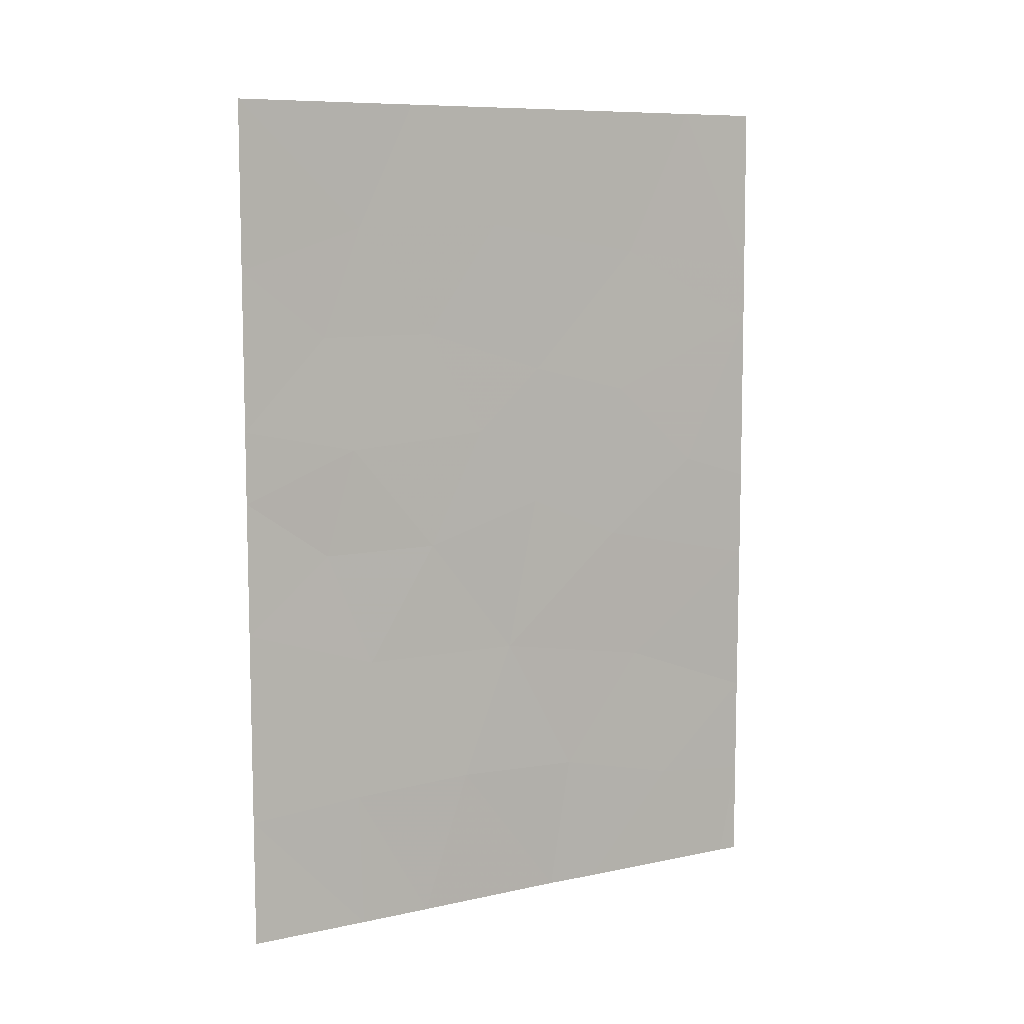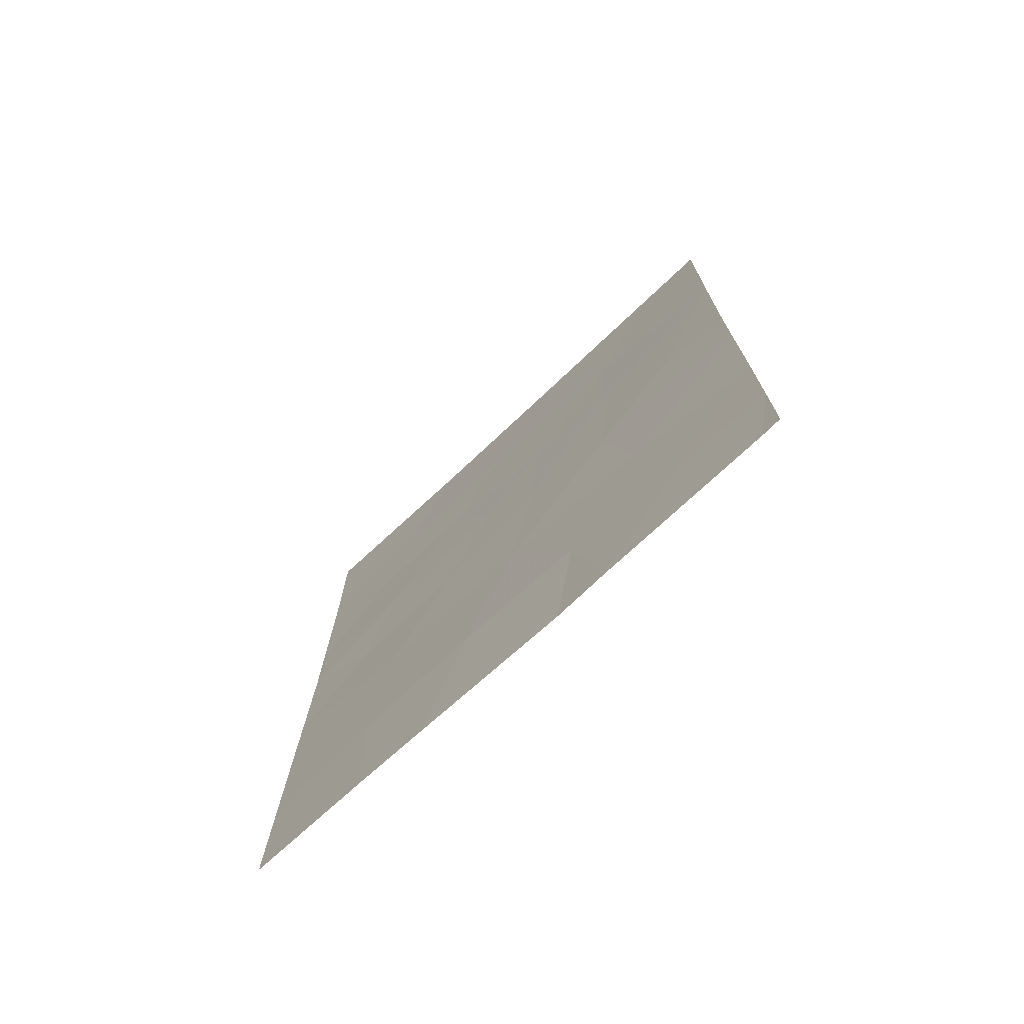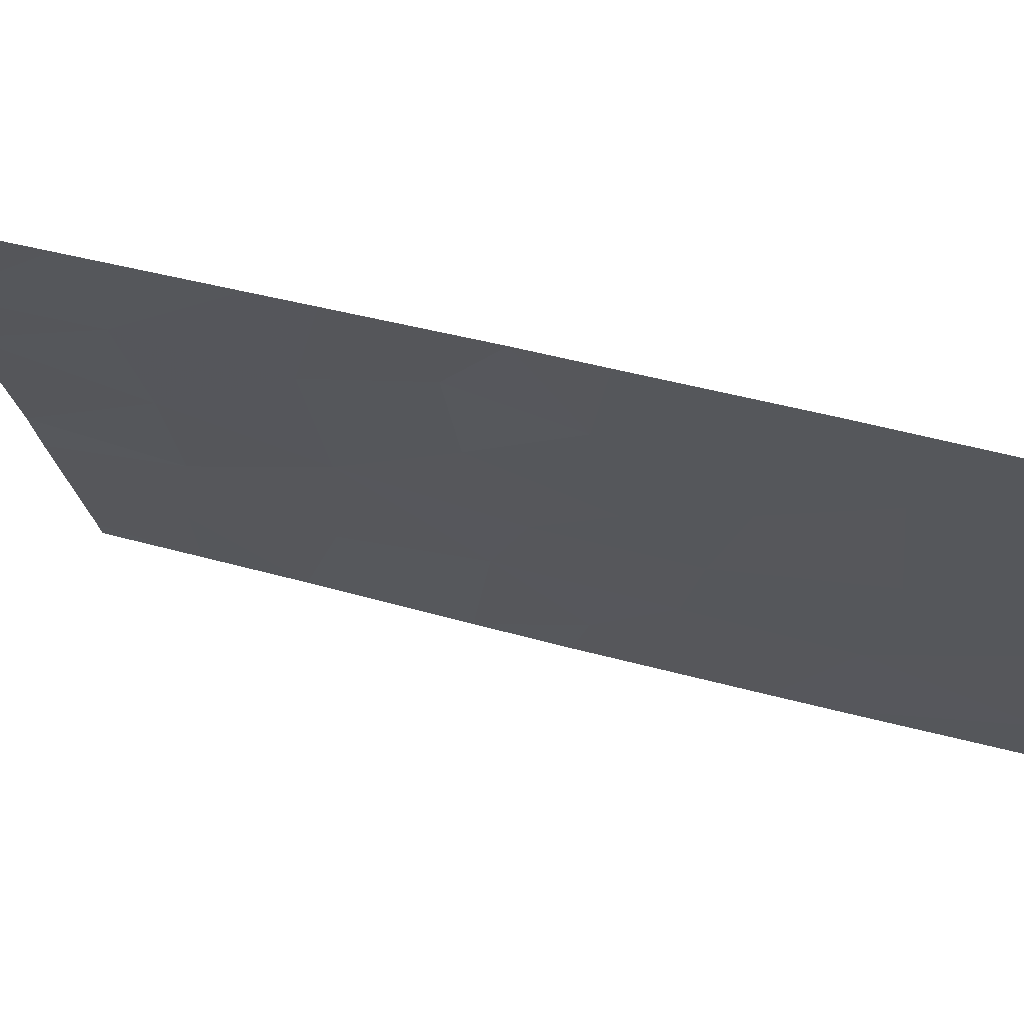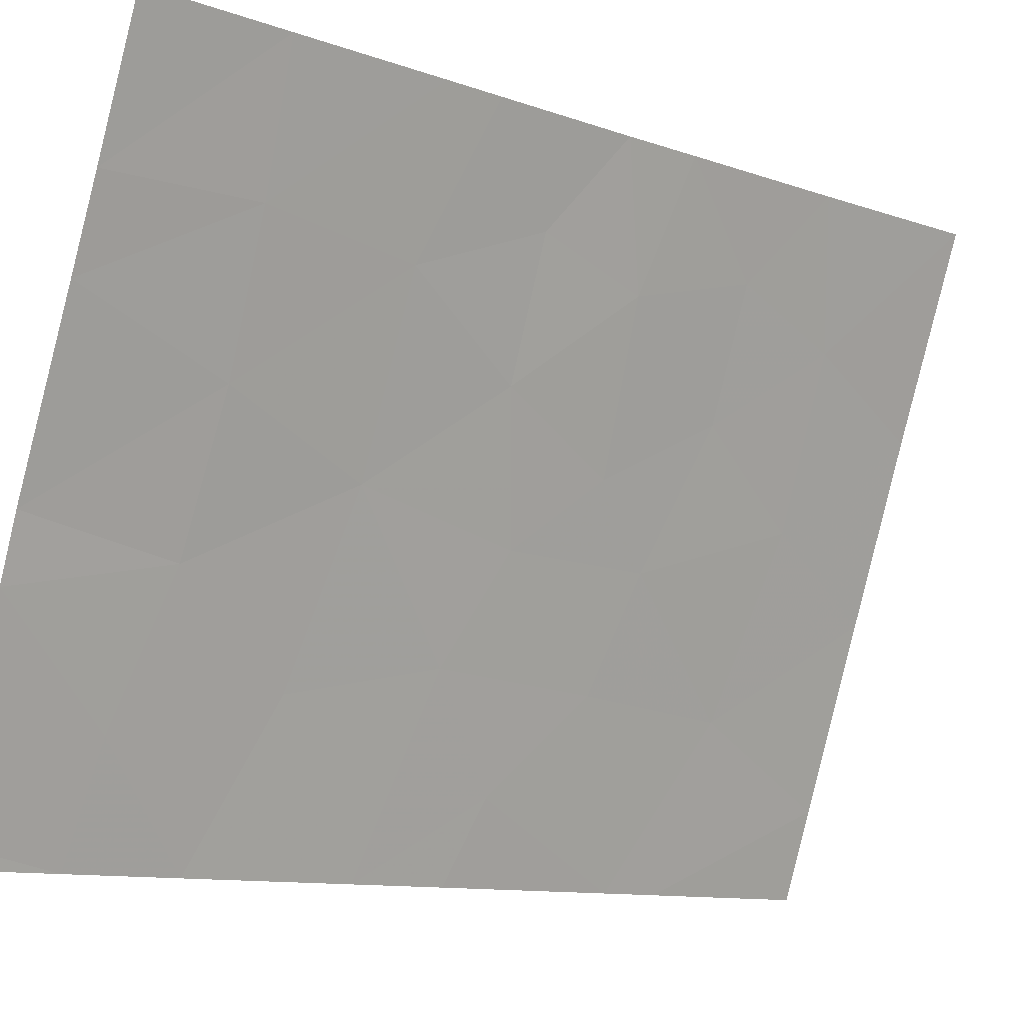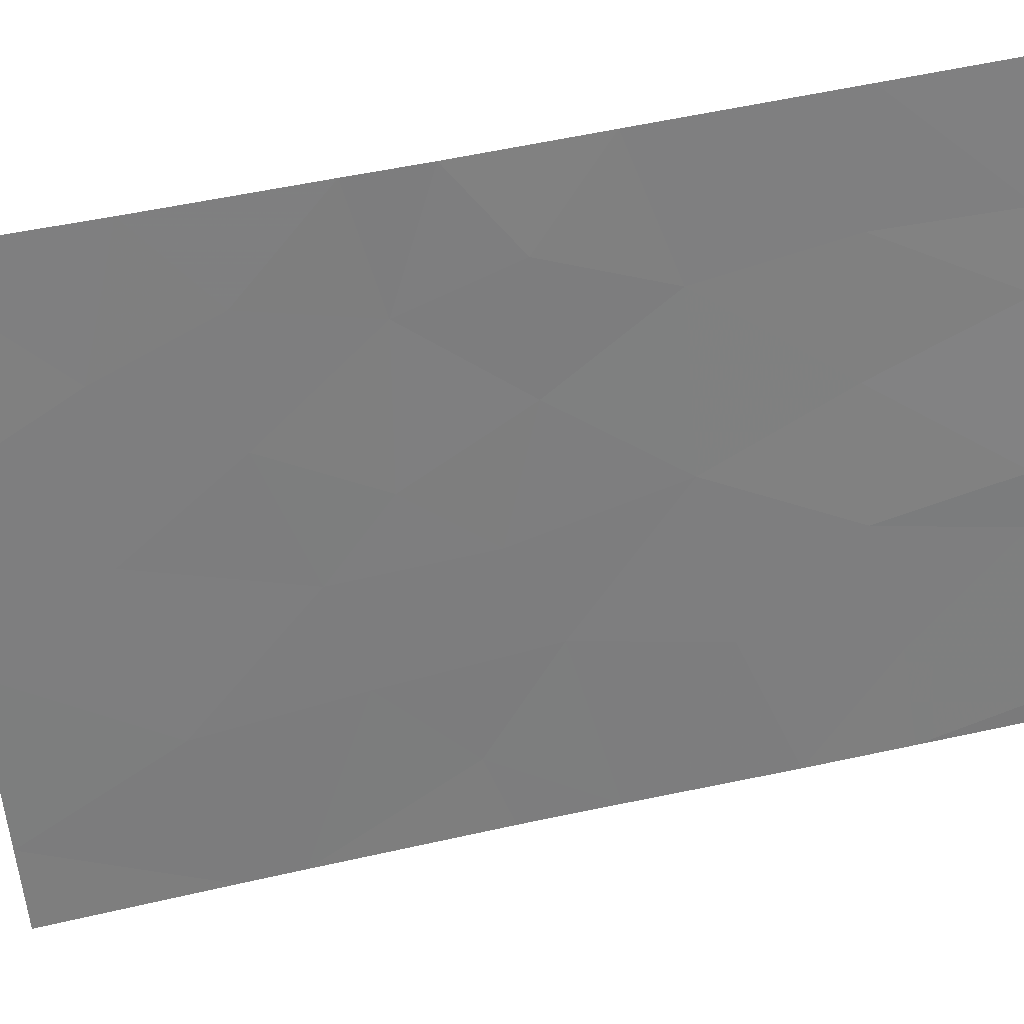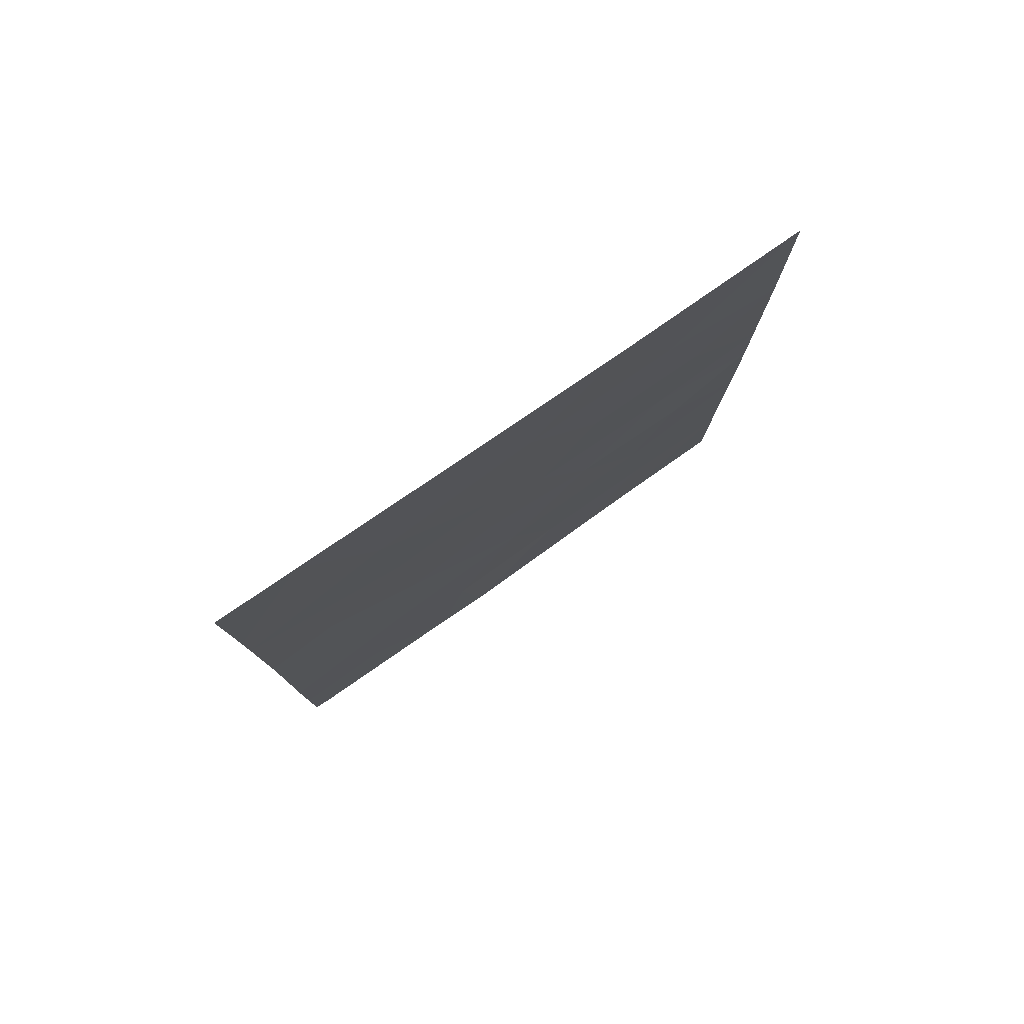
<metadata>
{"format":"obj","ext":"obj","renderer":"f3d","projection":"perspective","resolution":1024,"background":"white","views":[{"elev":8.7,"azim":-99.0,"up":"+Z"},{"elev":-73.4,"azim":-26.2,"up":"+Z"},{"elev":47.9,"azim":-72.5,"up":"+Y"},{"elev":-10.5,"azim":-131.6,"up":"+Y"},{"elev":51.9,"azim":76.7,"up":"+Y"},{"elev":79.1,"azim":76.1,"up":"+Z"}]}
</metadata>
<code>
v 89.51 98.44 -48.07
v 91.99 92 -40.38
v 91.98 92 -41.2
v 91.27 94.03 -40.1
v 89.97 97.53 -38
v 90.04 97.29 -41.28
v 91.96 92 -43.71
v 91.96 92 -44.98
v 91.6 92.98 -43.38
v 90.74 95.33 -50
v 90.99 94.62 -50
v 91.63 93.08 -38
v 89.45 98.86 -41.28
v 91.98 92 -48.62
v 90.31 96.5 -42.75
v 89.02 100 -40.33
v 89.43 98.85 -44.43
v 89 100 -43.58
v 89.58 98.44 -42.91
v 89.9 97.4 -50
v 89.51 98.39 -50
v 88.95 100 -46.22
v 88.97 100 -45.46
v 90.47 96.03 -46.08
v 90.79 95.33 -38
v 89.02 100 -38
v 88.92 100 -48.19
v 88.89 100 -50
v 91.98 92 -47.19
v 89 100 -42.57
v 92.03 92 -38
v 91.97 92 -50
v 91.88 92.26 -50
v 89.66 98.32 -39.74
v 89.63 98.22 -46.06
v 91.18 94.18 -42.21
v 91.47 93.34 -48.48
v 90.02 97.26 -44.41
v 90.16 96.75 -48
v 91.28 93.89 -46.44
v 90.43 96.26 -39.7
v 90.84 95.03 -48.07
v 91.11 94.31 -44.47
v 90.63 95.61 -43.86
v 90.67 95.57 -41.85
f 3 2 4
f 41 6 45
f 8 7 9
f 10 11 42
f 2 12 4
f 3 4 36
f 30 18 19
f 17 38 19
f 21 20 1
f 23 22 35
f 9 3 36
f 6 13 19
f 22 27 1
f 1 35 22
f 9 36 43
f 23 35 17
f 35 24 38
f 45 36 4
f 25 5 41
f 16 13 34
f 21 27 28
f 18 23 17
f 1 20 39
f 19 38 15
f 13 30 19
f 19 15 6
f 2 31 12
f 16 34 26
f 27 21 1
f 33 32 14
f 11 33 37
f 19 18 17
f 14 29 37
f 16 30 13
f 12 25 4
f 25 41 4
f 5 34 41
f 6 34 13
f 34 6 41
f 35 38 17
f 24 40 43
f 39 20 10
f 24 35 39
f 29 8 40
f 34 5 26
f 37 29 40
f 24 42 40
f 3 9 7
f 45 6 15
f 39 35 1
f 44 45 15
f 10 42 39
f 37 33 14
f 41 45 4
f 24 39 42
f 11 37 42
f 37 40 42
f 43 44 24
f 43 40 8
f 9 43 8
f 44 43 36
f 38 44 15
f 44 38 24
f 45 44 36

</code>
